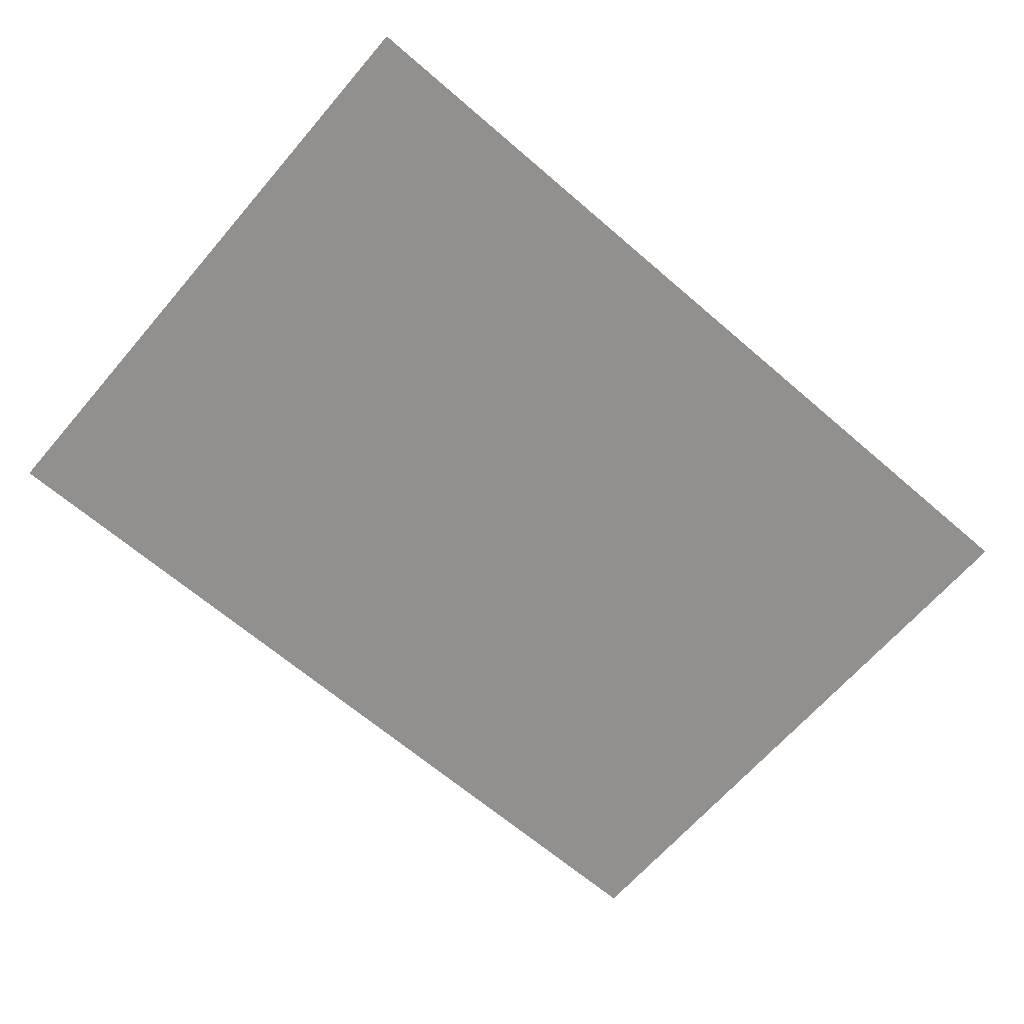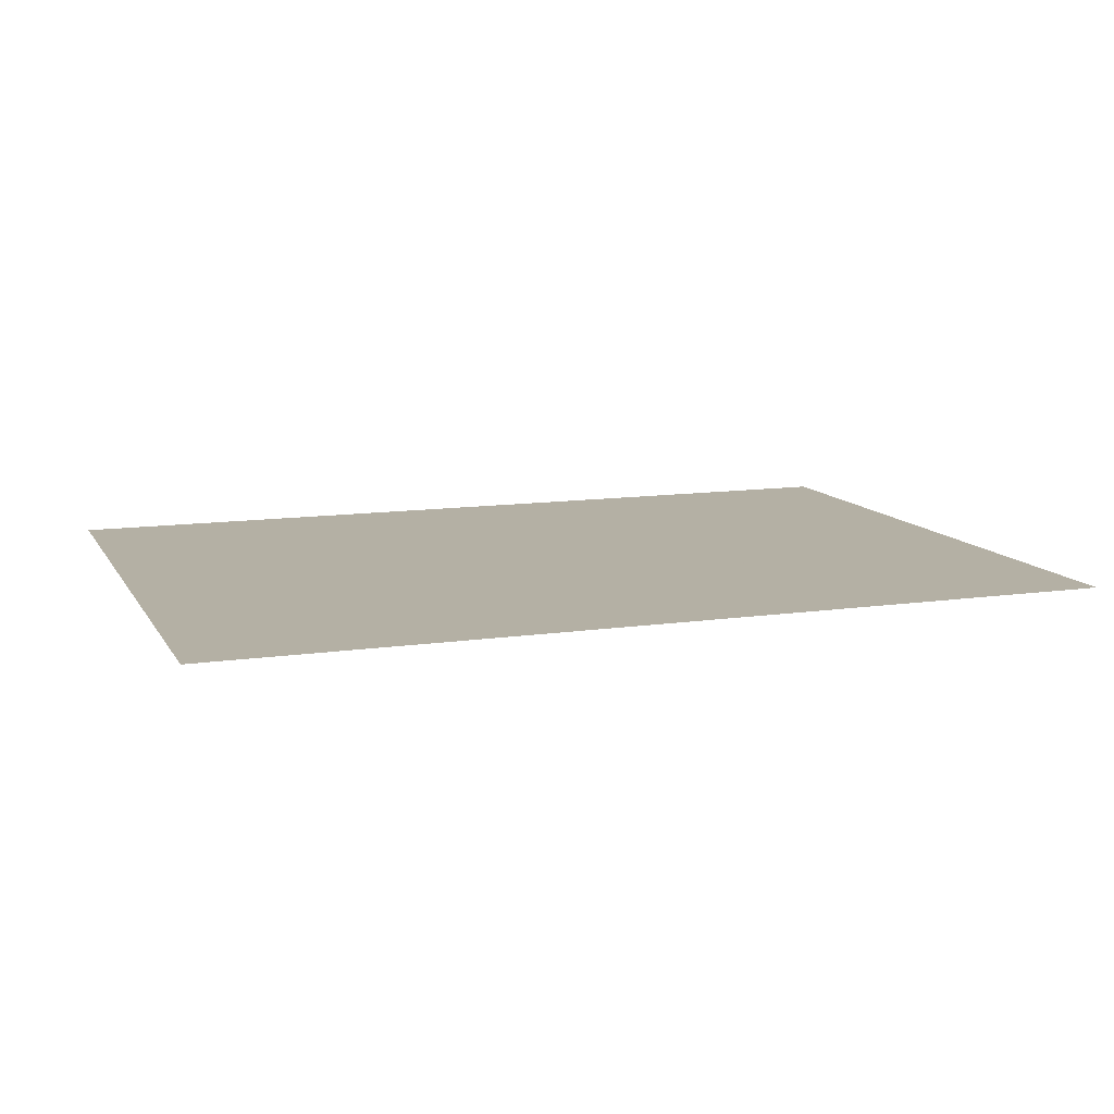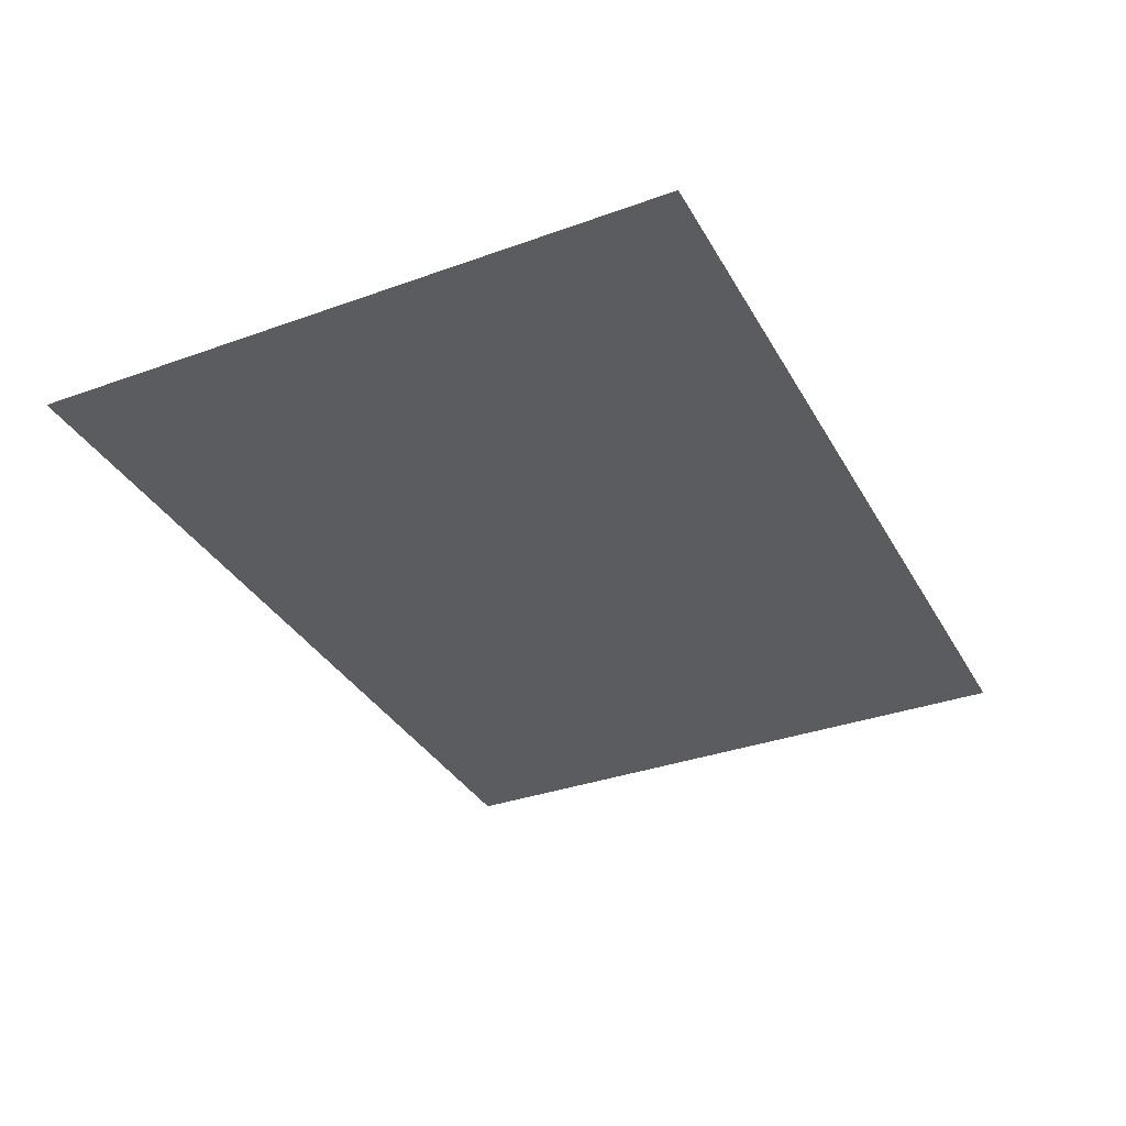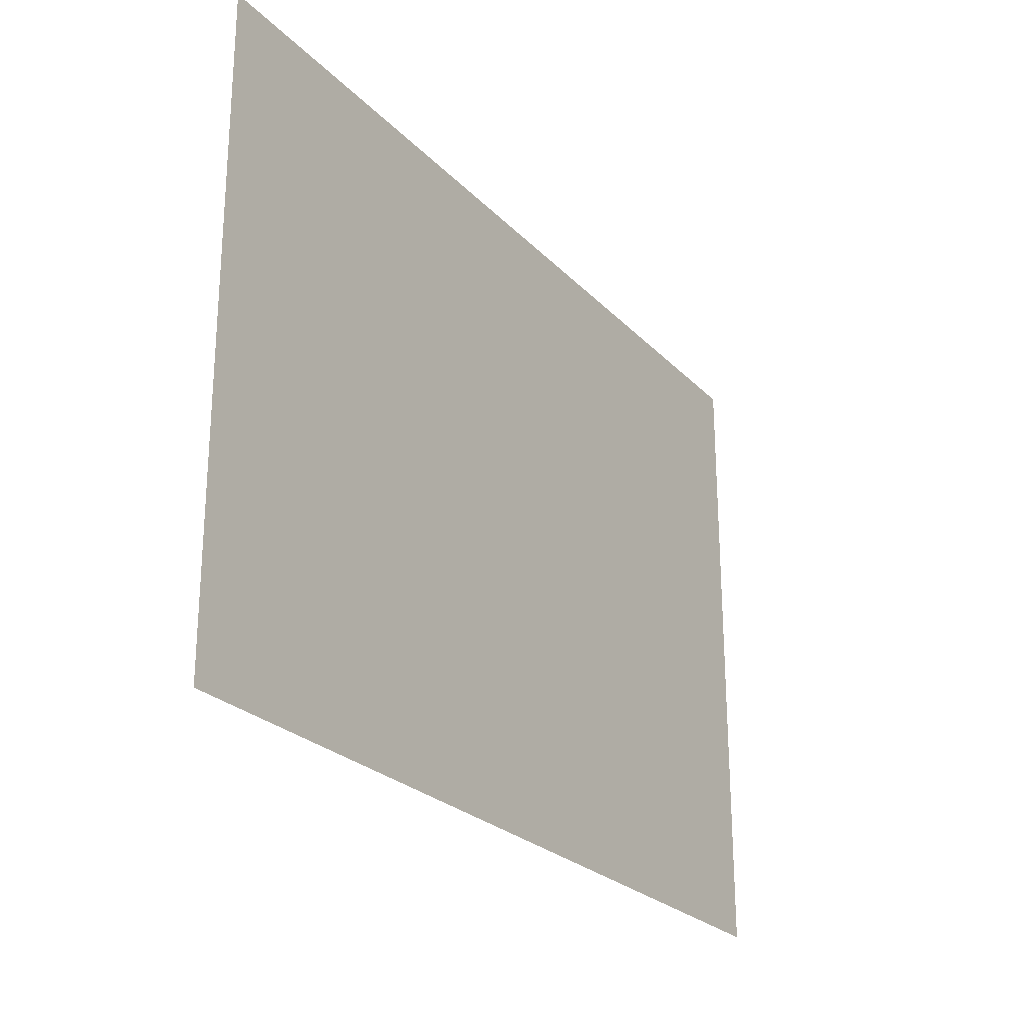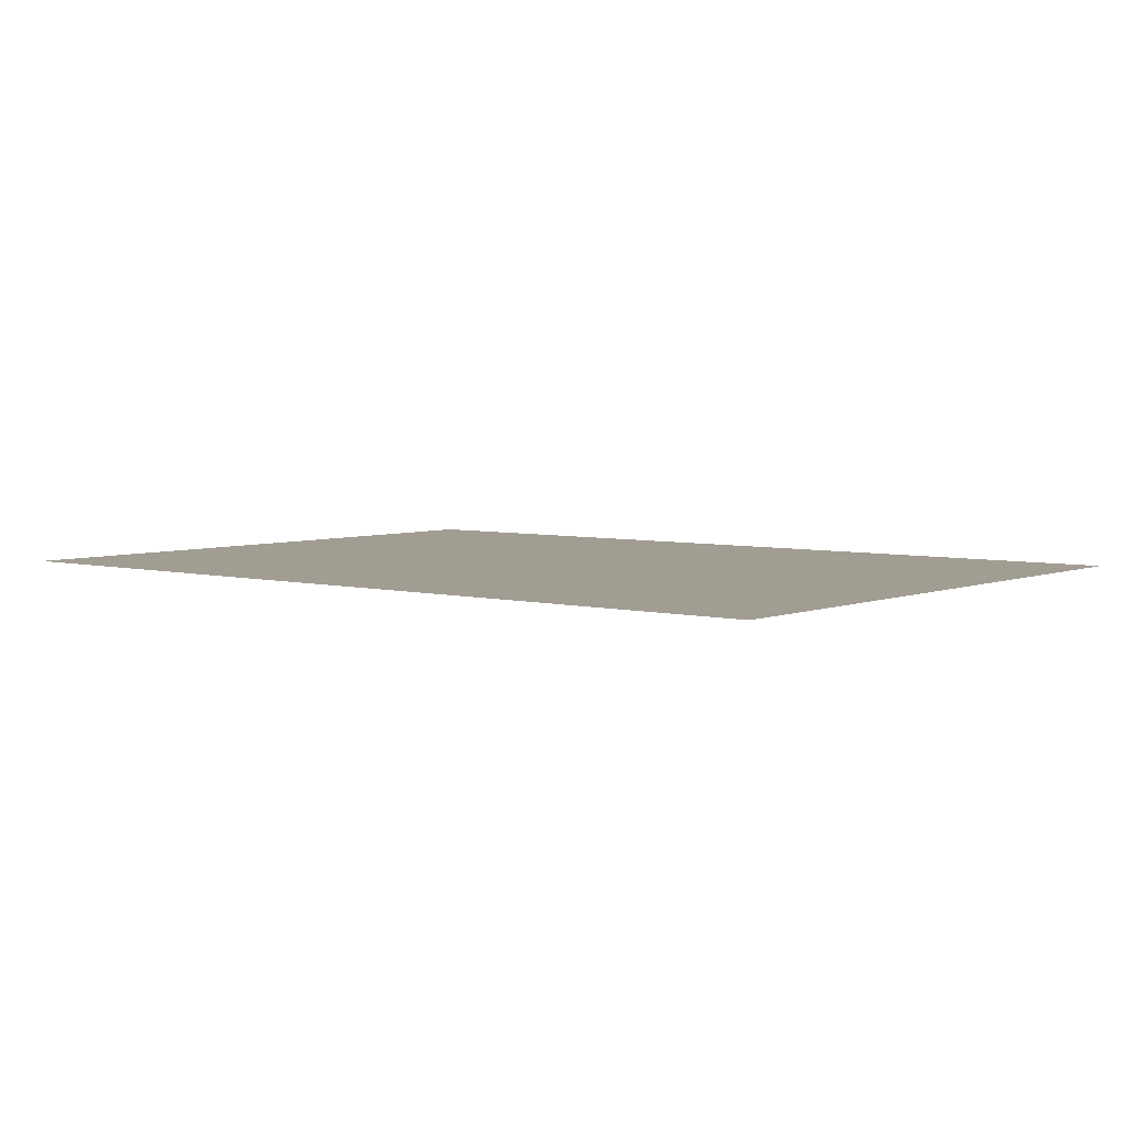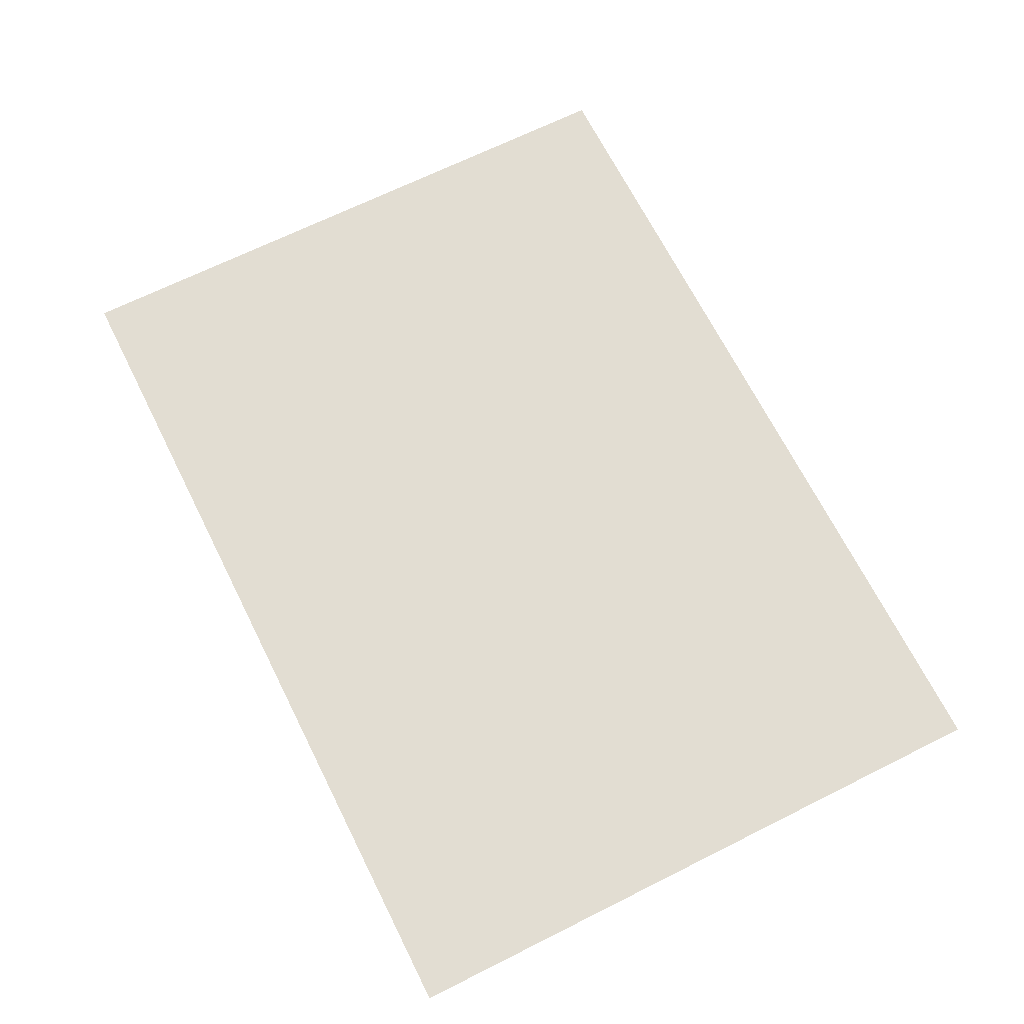
<metadata>
{"format":"obj","ext":"obj","renderer":"f3d","projection":"perspective","resolution":1024,"background":"white","views":[{"elev":-65.7,"azim":-40.8,"up":"+Z"},{"elev":11.4,"azim":-19.6,"up":"+Z"},{"elev":-34.4,"azim":-64.2,"up":"+Z"},{"elev":-24.8,"azim":122.2,"up":"+Y"},{"elev":4.8,"azim":-141.1,"up":"+Z"},{"elev":68.2,"azim":63.4,"up":"+Z"}]}
</metadata>
<code>
v -13.44 14.84 0
v -13.45 12.24 0
v -9.821 12.25 0
v -9.82 14.85 0
f 2 3 1
f 1 3 4

</code>
